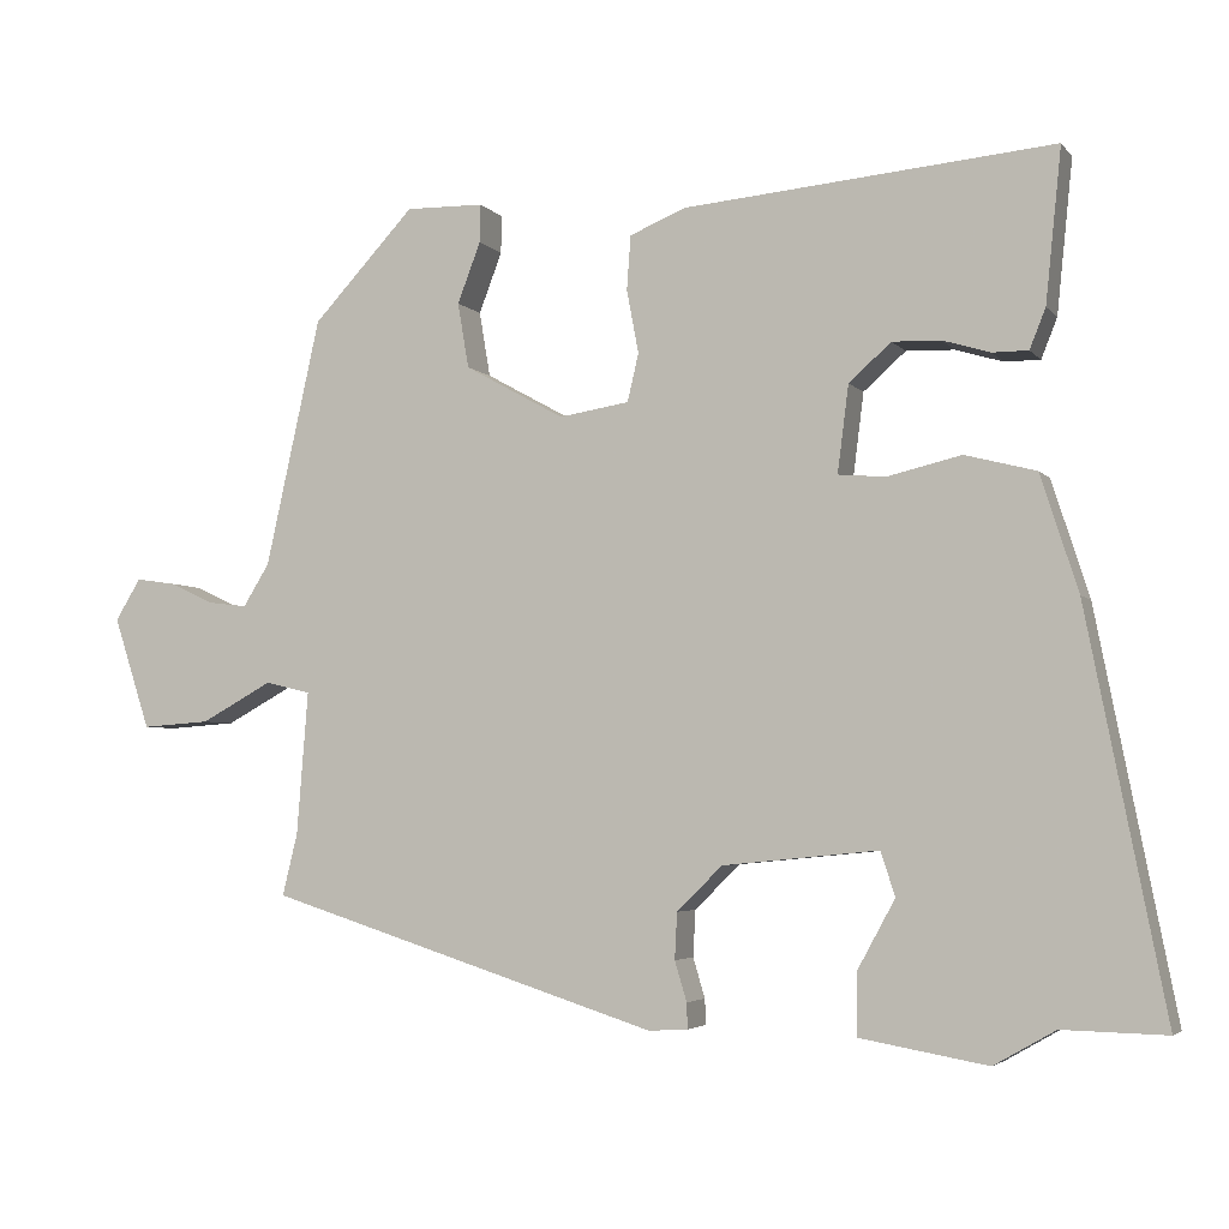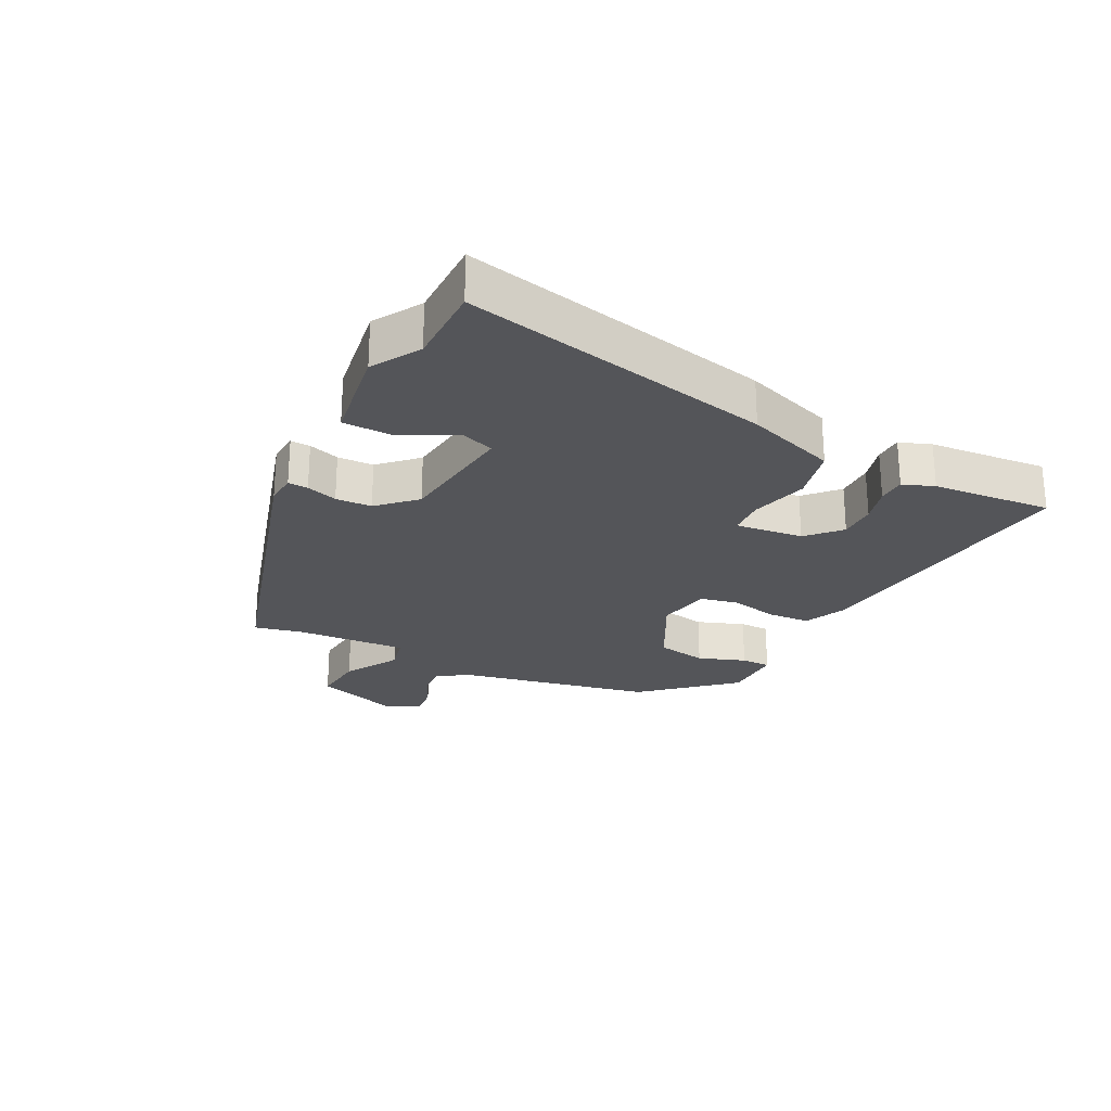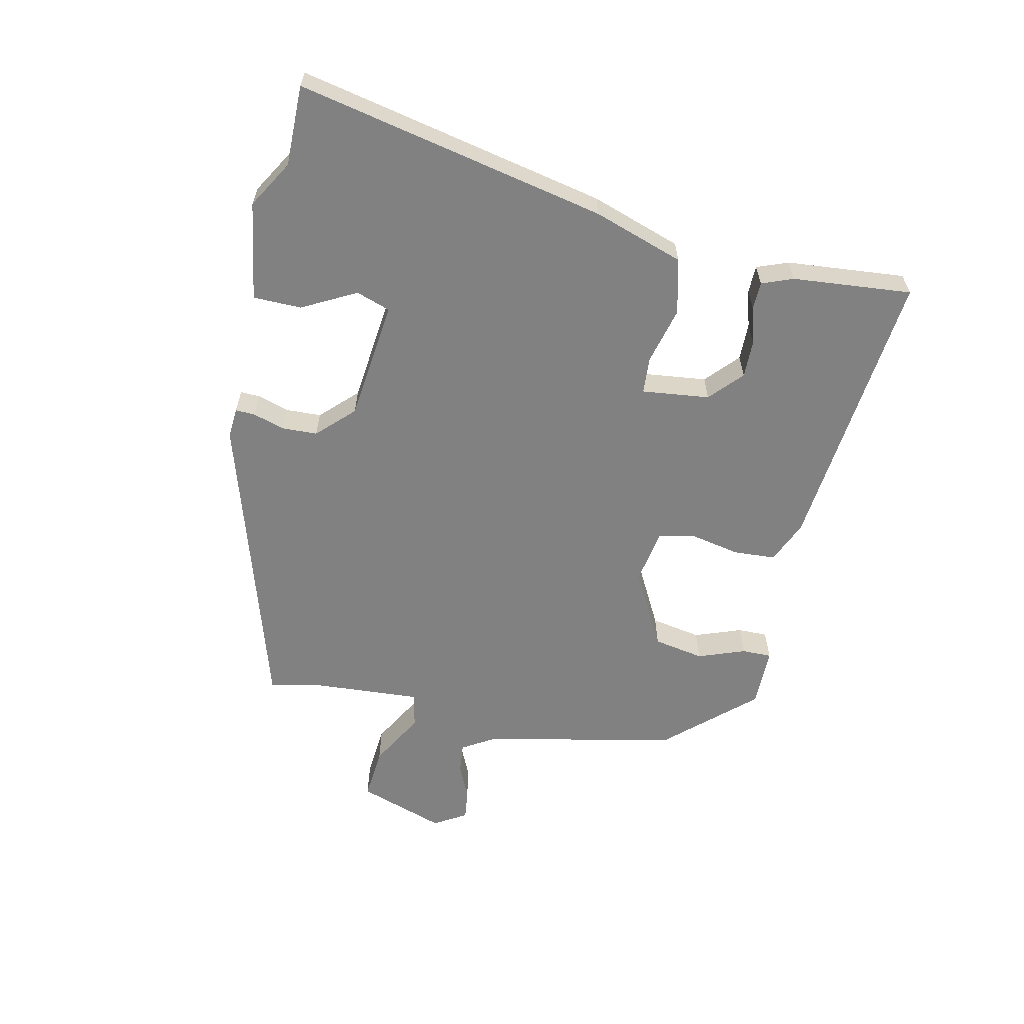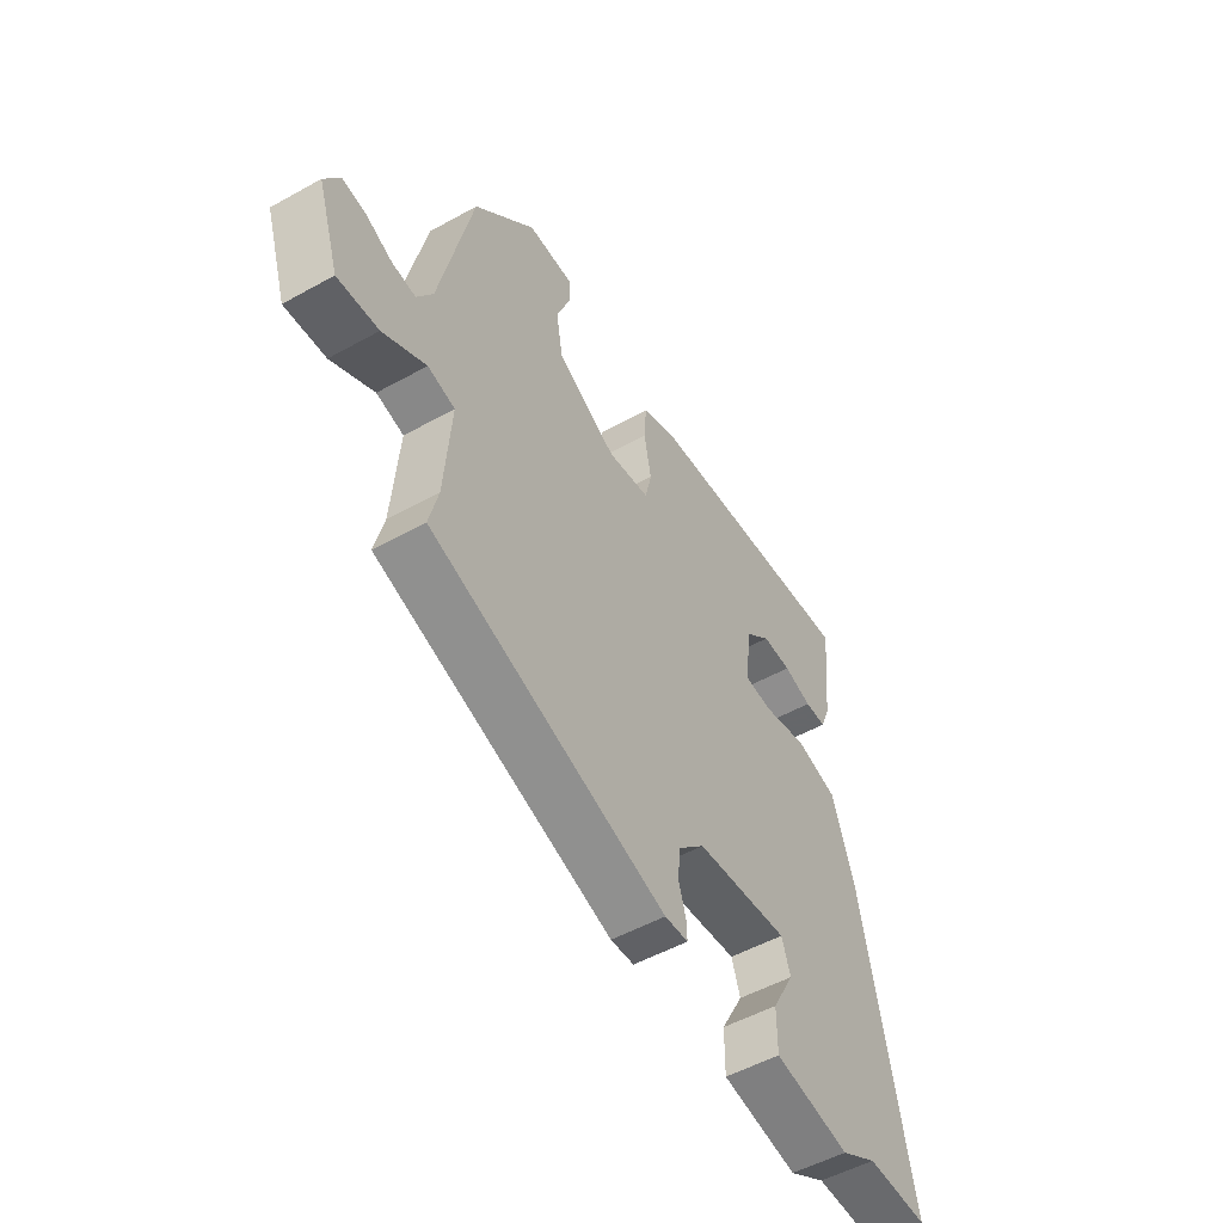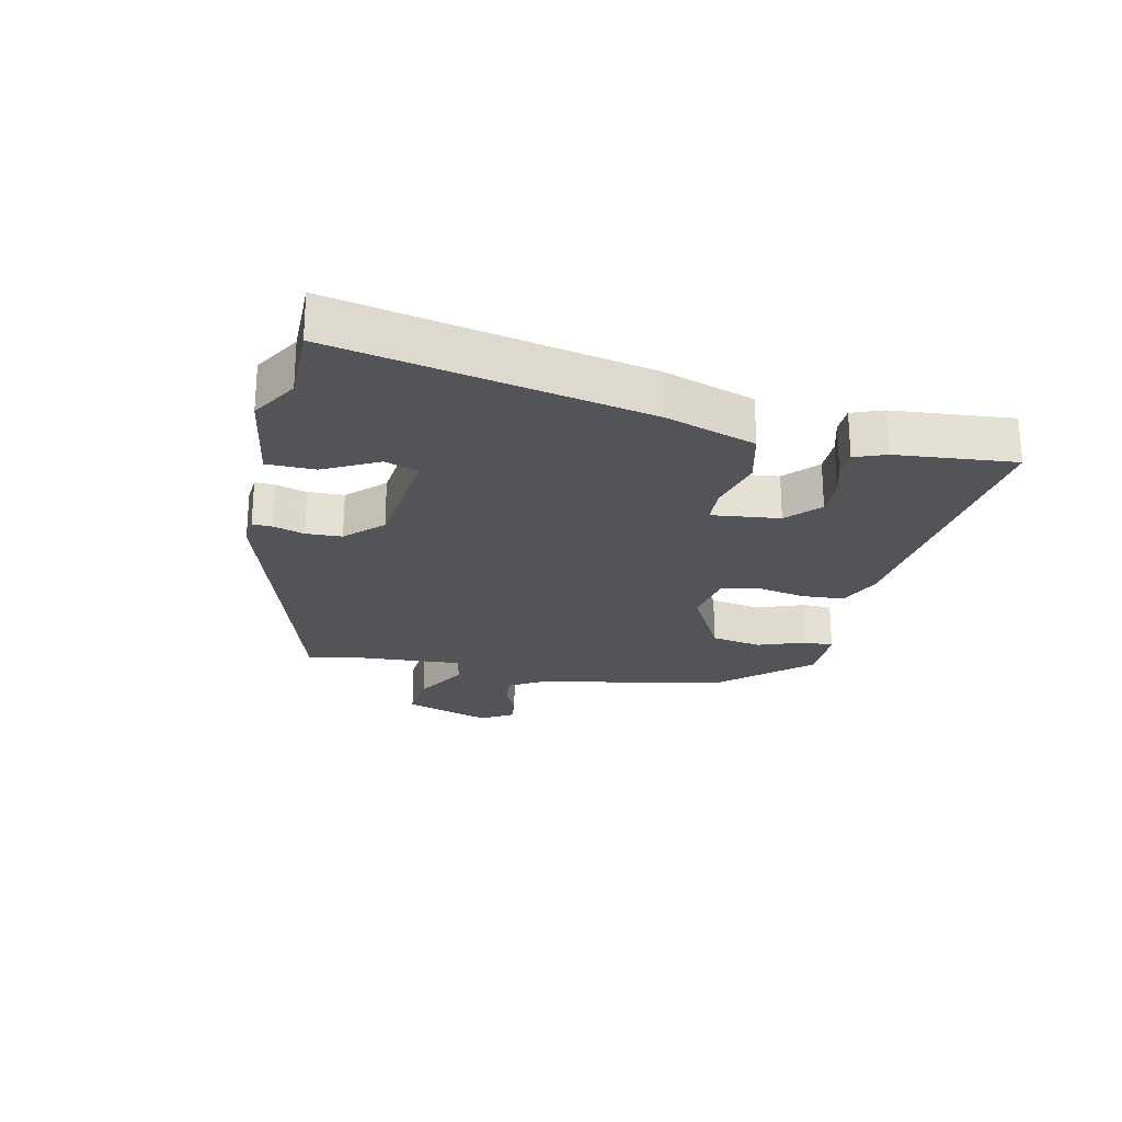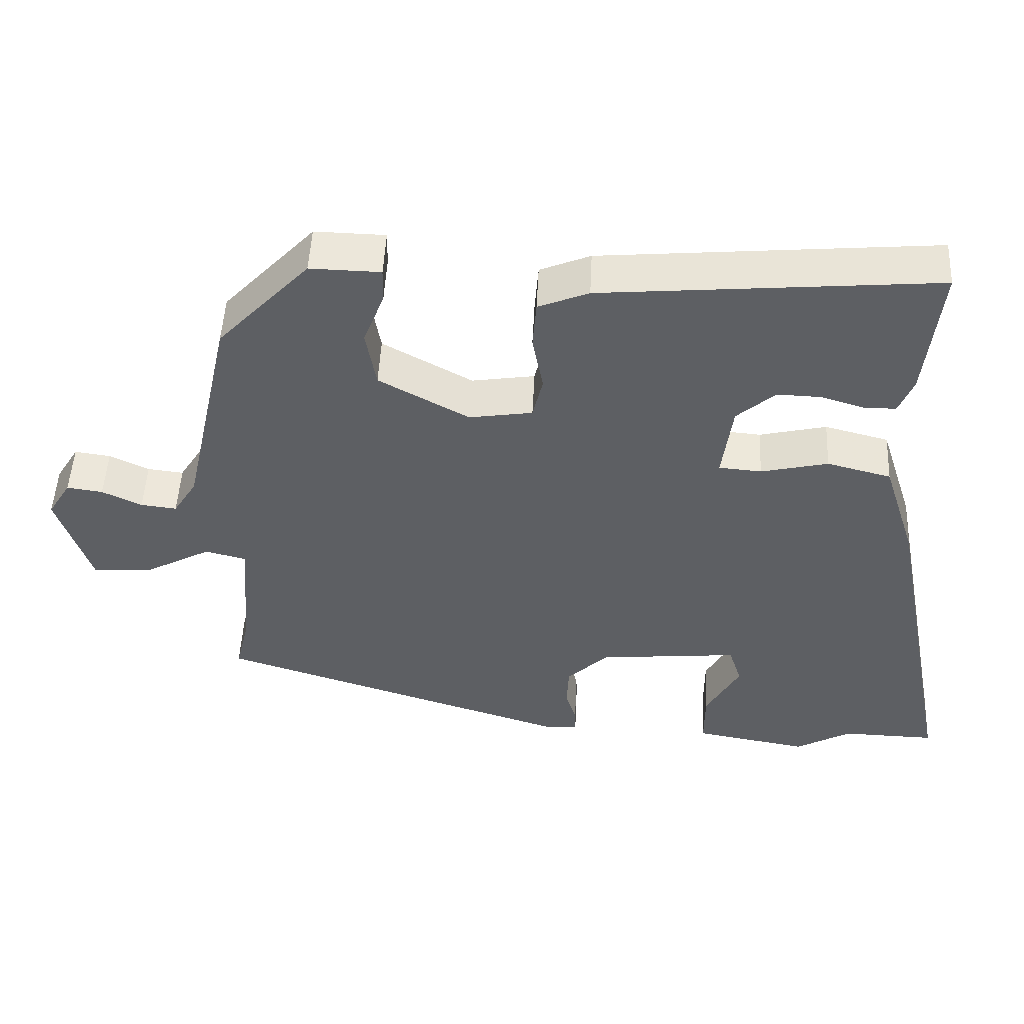
<metadata>
{"format":"obj","ext":"obj","renderer":"f3d","projection":"perspective","resolution":1024,"background":"white","views":[{"elev":-4.1,"azim":-159.9,"up":"+Z"},{"elev":-24.7,"azim":-118.2,"up":"+Y"},{"elev":-60.5,"azim":-103.1,"up":"+Y"},{"elev":-52.0,"azim":121.0,"up":"+Z"},{"elev":-23.5,"azim":-103.3,"up":"+Y"},{"elev":50.2,"azim":-177.2,"up":"+Z"}]}
</metadata>
<code>
v -0.484 0.07 -0.5
v -0.614 0.07 -0.503
v -0.516 0.07 -0.003
v -0.469 0.07 0.143
v -0.38 0.07 0.166
v -0.287 0.07 0.144
v -0.228 0.07 0.149
v -0.242 0.07 0.258
v -0.295 0.07 0.305
v -0.356 0.07 0.303
v -0.415 0.07 0.285
v -0.46 0.07 0.285
v -0.48 0.07 0.335
v -0.5 0.07 0.527
v -0.036 0.07 0.486
v 0.034 0.07 0.457
v 0.039 0.07 0.389
v 0.024 0.07 0.31
v 0.038 0.07 0.25
v 0.126 0.07 0.236
v 0.251 0.07 0.305
v 0.265 0.07 0.387
v 0.236 0.07 0.463
v 0.235 0.07 0.511
v 0.333 0.07 0.513
v 0.461 0.07 0.376
v 0.53 0.07 0.065
v 0.563 0.07 0.012
v 0.613 0.07 0.018
v 0.668 0.07 0.044
v 0.718 0.07 0.051
v 0.75 0.07 -0.001
v 0.704 0.07 -0.142
v 0.618 0.07 -0.136
v 0.528 0.07 -0.087
v 0.471 0.07 -0.101
v 0.485 0.07 -0.28
v 0.504 0.07 -0.358
v 0.011 0.07 -0.515
v -0.038 0.07 -0.512
v -0.037 0.07 -0.48
v -0.022 0.07 -0.43
v -0.025 0.07 -0.372
v -0.082 0.07 -0.316
v -0.277 0.07 -0.297
v -0.295 0.07 -0.352
v -0.248 0.07 -0.438
v -0.248 0.07 -0.516
v -0.407 0.07 -0.544
v -0.484 0 -0.5
v -0.614 0 -0.503
v -0.516 0 -0.003
v -0.469 0 0.143
v -0.38 0 0.166
v -0.287 0 0.144
v -0.228 0 0.149
v -0.242 0 0.258
v -0.295 0 0.305
v -0.356 0 0.303
v -0.415 0 0.285
v -0.46 0 0.285
v -0.48 0 0.335
v -0.5 0 0.527
v -0.036 0 0.486
v 0.034 0 0.457
v 0.039 0 0.389
v 0.024 0 0.31
v 0.038 0 0.25
v 0.126 0 0.236
v 0.251 0 0.305
v 0.265 0 0.387
v 0.236 0 0.463
v 0.235 0 0.511
v 0.333 0 0.513
v 0.461 0 0.376
v 0.53 0 0.065
v 0.563 0 0.012
v 0.613 0 0.018
v 0.668 0 0.044
v 0.718 0 0.051
v 0.75 0 -0.001
v 0.704 0 -0.142
v 0.618 0 -0.136
v 0.528 0 -0.087
v 0.471 0 -0.101
v 0.485 0 -0.28
v 0.504 0 -0.358
v 0.011 0 -0.515
v -0.038 0 -0.512
v -0.037 0 -0.48
v -0.022 0 -0.43
v -0.025 0 -0.372
v -0.082 0 -0.316
v -0.277 0 -0.297
v -0.295 0 -0.352
v -0.248 0 -0.438
v -0.248 0 -0.516
v -0.407 0 -0.544
f 46 47 48 49
f 45 46 49 1
f 39 40 41 42
f 37 38 39 42
f 36 37 42 43
f 32 33 34 35
f 32 35 36
f 29 30 31 32
f 28 29 32 36
f 27 28 36 43
f 22 23 24 25
f 21 22 25 26
f 20 21 26 27
f 15 16 17 18
f 15 18 19
f 14 15 19
f 10 11 12 13
f 9 10 13 14
f 8 9 14 19
f 3 4 5 6
f 3 6 7
f 45 1 2 3
f 44 45 3 7
f 20 27 43 44
f 19 20 44
f 7 8 19 44
f 98 97 96 95
f 50 98 95 94
f 91 90 89 88
f 91 88 87 86
f 92 91 86 85
f 84 83 82 81
f 85 84 81
f 81 80 79 78
f 85 81 78 77
f 92 85 77 76
f 74 73 72 71
f 75 74 71 70
f 76 75 70 69
f 67 66 65 64
f 68 67 64
f 68 64 63
f 62 61 60 59
f 63 62 59 58
f 68 63 58 57
f 55 54 53 52
f 56 55 52
f 52 51 50 94
f 56 52 94 93
f 93 92 76 69
f 93 69 68
f 93 68 57 56
f 1 50 51 2
f 2 51 52 3
f 3 52 53 4
f 4 53 54 5
f 5 54 55 6
f 6 55 56 7
f 7 56 57 8
f 8 57 58 9
f 9 58 59 10
f 10 59 60 11
f 11 60 61 12
f 12 61 62 13
f 13 62 63 14
f 14 63 64 15
f 15 64 65 16
f 16 65 66 17
f 17 66 67 18
f 18 67 68 19
f 19 68 69 20
f 20 69 70 21
f 21 70 71 22
f 22 71 72 23
f 23 72 73 24
f 24 73 74 25
f 25 74 75 26
f 26 75 76 27
f 27 76 77 28
f 28 77 78 29
f 29 78 79 30
f 30 79 80 31
f 31 80 81 32
f 32 81 82 33
f 33 82 83 34
f 34 83 84 35
f 35 84 85 36
f 36 85 86 37
f 37 86 87 38
f 38 87 88 39
f 39 88 89 40
f 40 89 90 41
f 41 90 91 42
f 42 91 92 43
f 43 92 93 44
f 44 93 94 45
f 45 94 95 46
f 46 95 96 47
f 47 96 97 48
f 48 97 98 49
f 49 98 50 1

</code>
